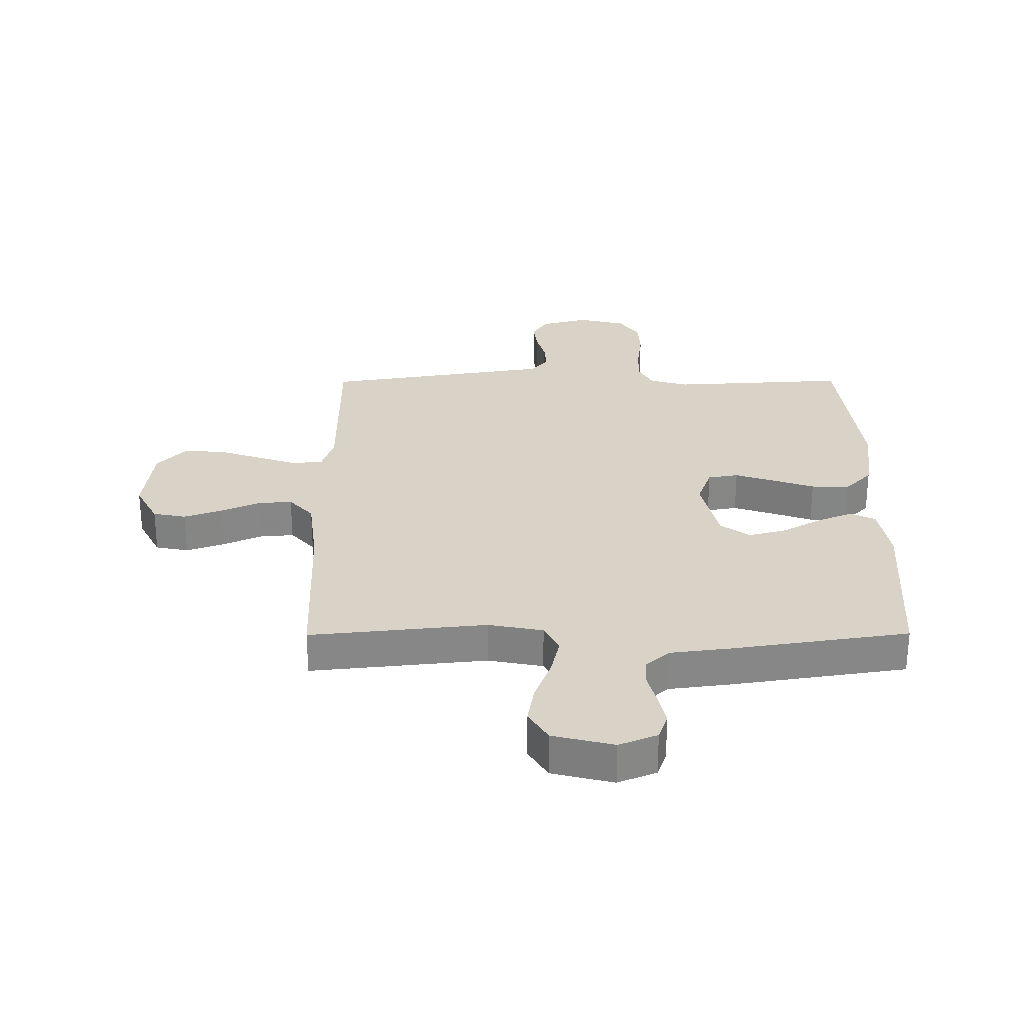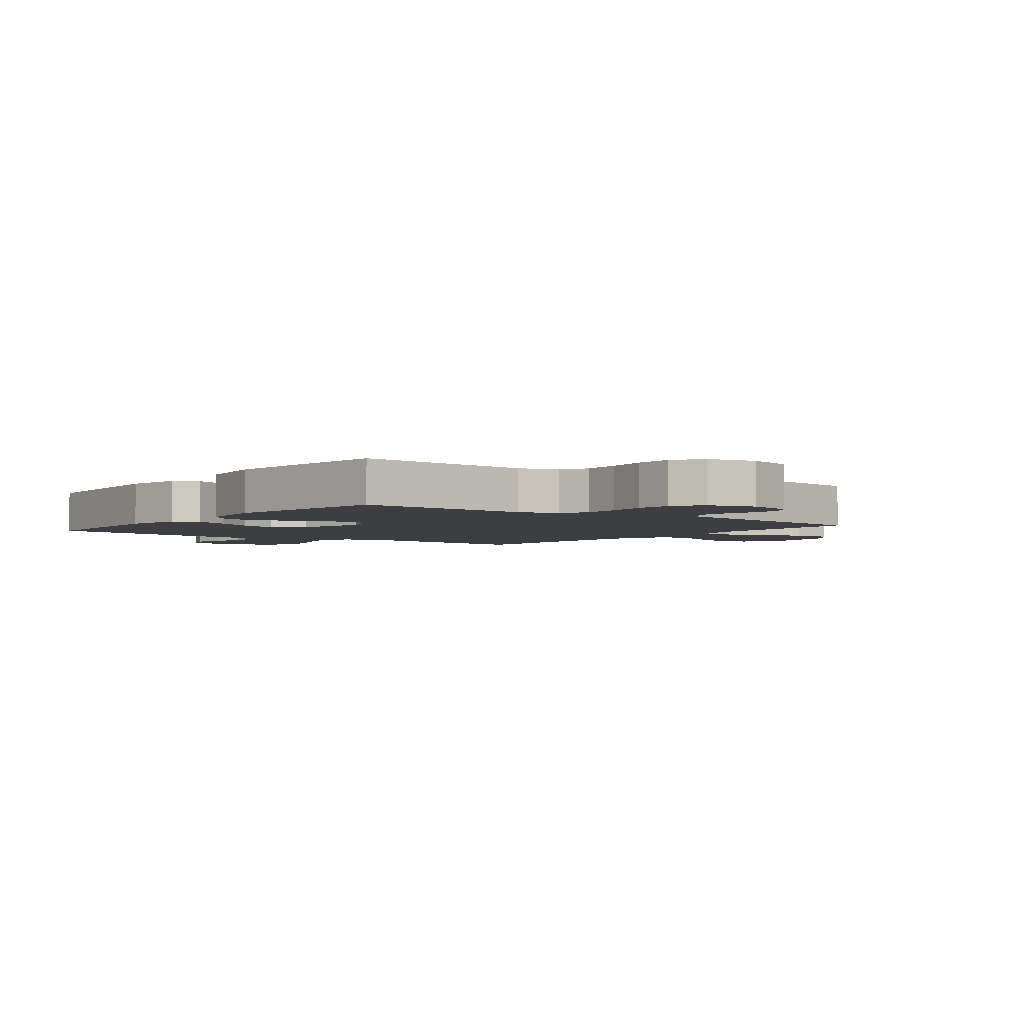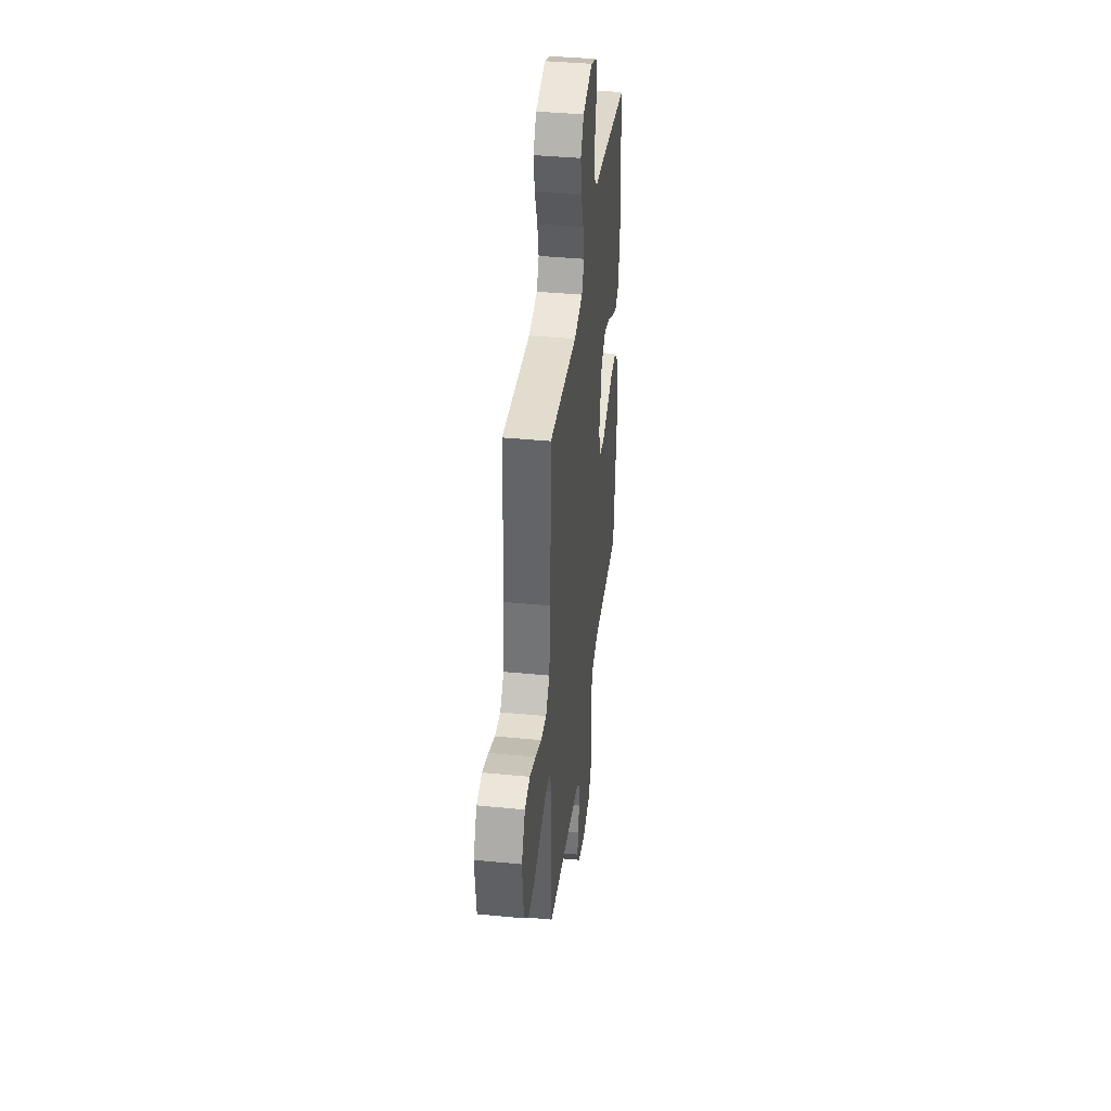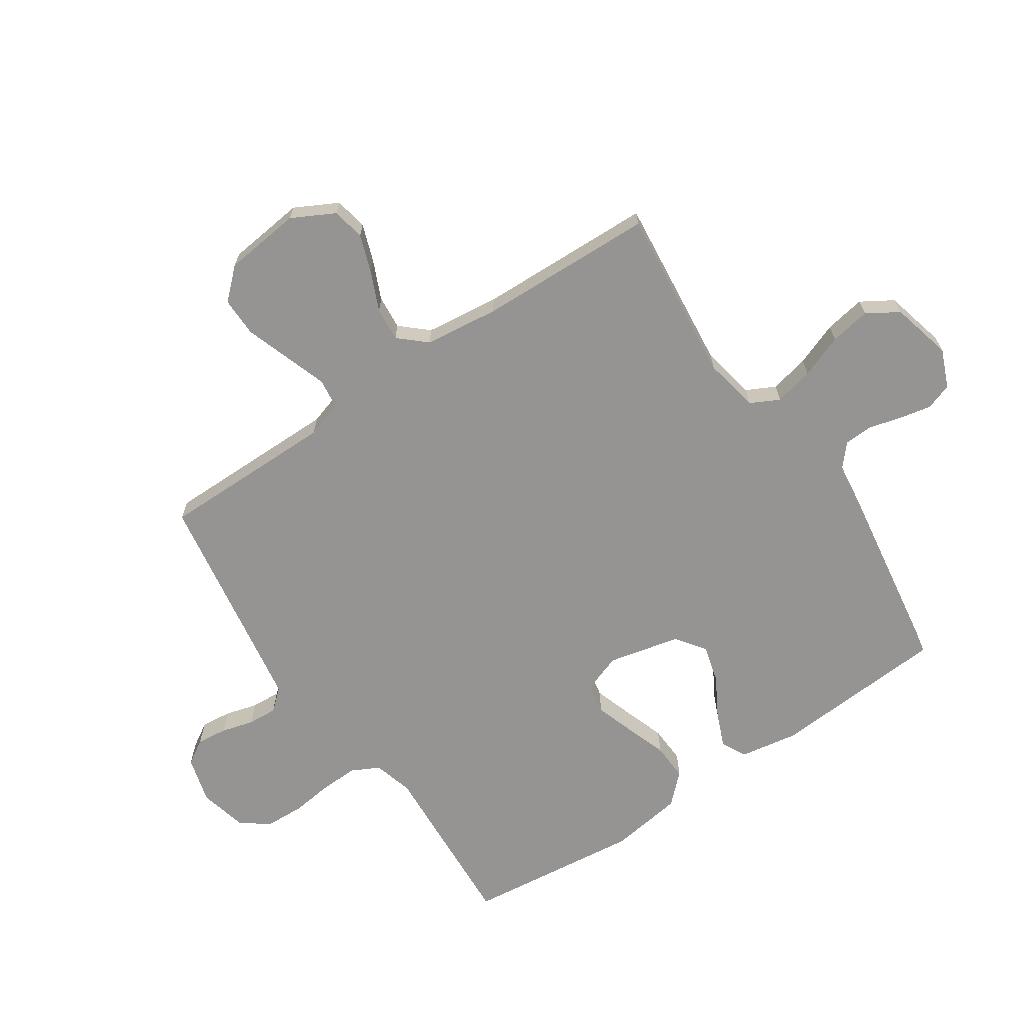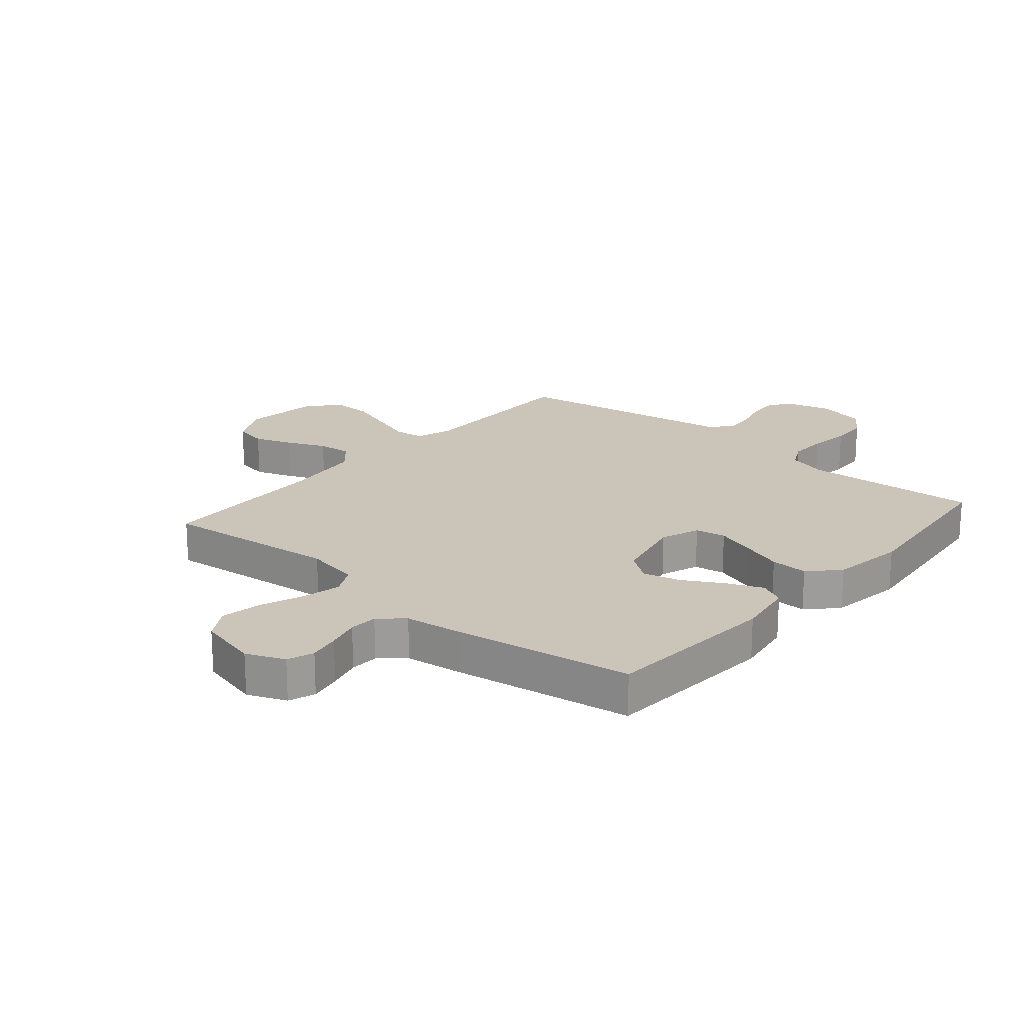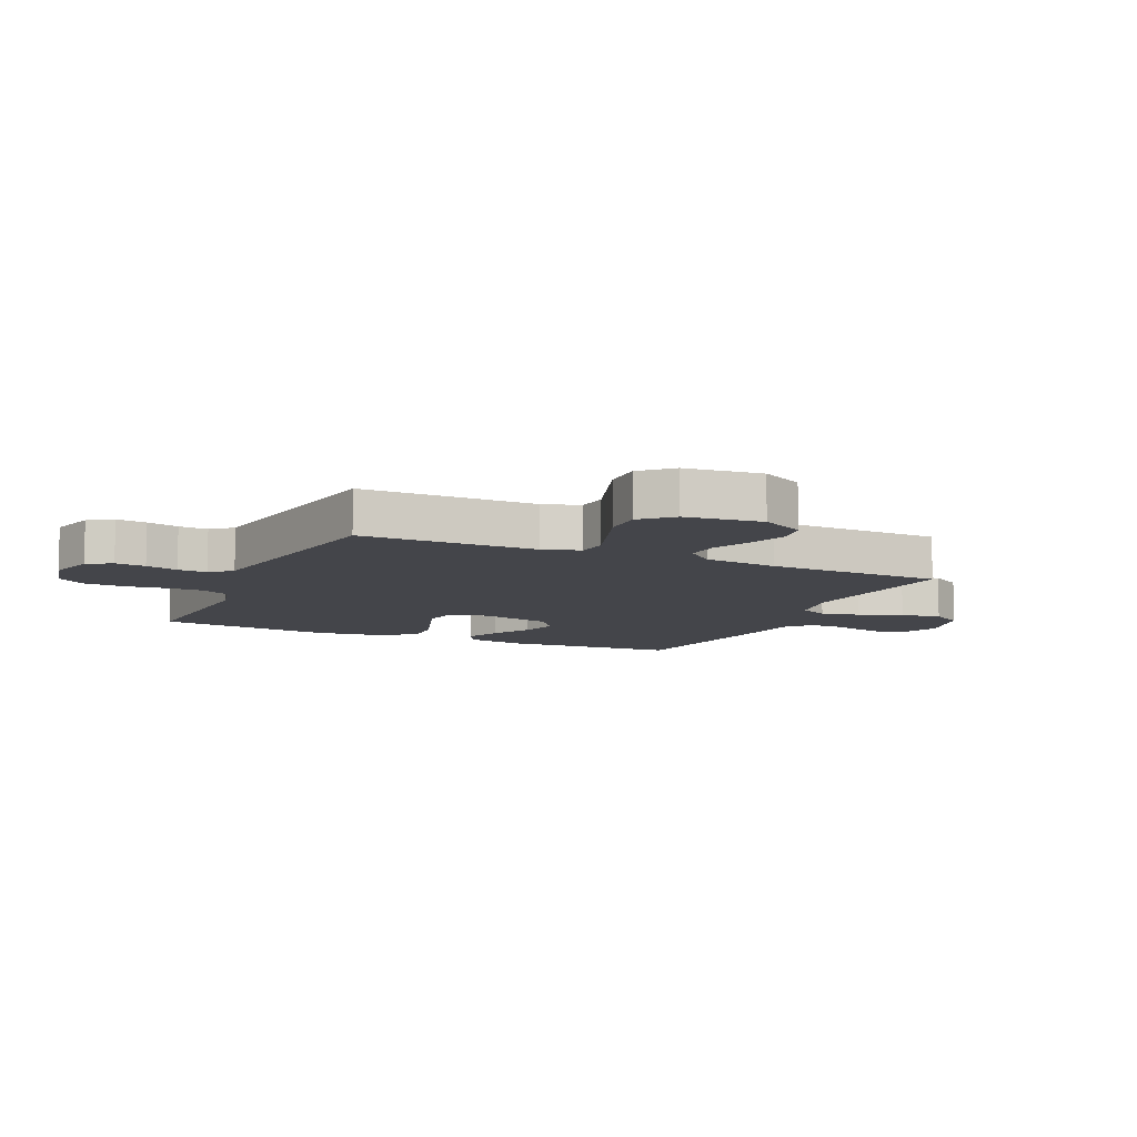
<metadata>
{"format":"obj","ext":"obj","renderer":"f3d","projection":"perspective","resolution":1024,"background":"white","views":[{"elev":28.1,"azim":-0.3,"up":"+Y"},{"elev":-3.3,"azim":142.8,"up":"+Y"},{"elev":39.7,"azim":-83.1,"up":"+Z"},{"elev":-67.2,"azim":-56.1,"up":"+Y"},{"elev":20.3,"azim":40.5,"up":"+Y"},{"elev":-9.2,"azim":-114.4,"up":"+Y"}]}
</metadata>
<code>
v -0.5 0.07 0.5
v -0.2 0.07 0.469
v -0.107 0.07 0.487
v -0.082 0.07 0.536
v -0.097 0.07 0.603
v -0.125 0.07 0.677
v -0.137 0.07 0.746
v -0.104 0.07 0.8
v 0 0.07 0.826
v 0.065 0.07 0.799
v 0.081 0.07 0.754
v 0.07 0.07 0.7
v 0.055 0.07 0.644
v 0.057 0.07 0.595
v 0.098 0.07 0.559
v 0.2 0.07 0.546
v 0.5 0.07 0.5
v 0.52 0.07 0.2
v 0.503 0.07 0.1
v 0.46 0.07 0.079
v 0.4 0.07 0.104
v 0.333 0.07 0.142
v 0.269 0.07 0.159
v 0.219 0.07 0.123
v 0.191 0.07 0
v 0.215 0.07 -0.067
v 0.267 0.07 -0.076
v 0.333 0.07 -0.054
v 0.405 0.07 -0.029
v 0.469 0.07 -0.026
v 0.516 0.07 -0.075
v 0.534 0.07 -0.2
v 0.5 0.07 -0.5
v 0.2 0.07 -0.483
v 0.133 0.07 -0.502
v 0.109 0.07 -0.549
v 0.111 0.07 -0.614
v 0.12 0.07 -0.685
v 0.117 0.07 -0.75
v 0.083 0.07 -0.799
v 0 0.07 -0.819
v -0.08 0.07 -0.797
v -0.106 0.07 -0.755
v -0.1 0.07 -0.703
v -0.085 0.07 -0.648
v -0.082 0.07 -0.598
v -0.113 0.07 -0.562
v -0.2 0.07 -0.548
v -0.5 0.07 -0.5
v -0.5 0.07 -0.2
v -0.52 0.07 -0.137
v -0.572 0.07 -0.131
v -0.642 0.07 -0.155
v -0.718 0.07 -0.181
v -0.786 0.07 -0.182
v -0.833 0.07 -0.131
v -0.848 0.07 0
v -0.81 0.07 0.073
v -0.754 0.07 0.084
v -0.689 0.07 0.061
v -0.623 0.07 0.032
v -0.565 0.07 0.027
v -0.524 0.07 0.073
v -0.509 0.07 0.2
v -0.5 0 0.5
v -0.2 0 0.469
v -0.107 0 0.487
v -0.082 0 0.536
v -0.097 0 0.603
v -0.125 0 0.677
v -0.137 0 0.746
v -0.104 0 0.8
v 0 0 0.826
v 0.065 0 0.799
v 0.081 0 0.754
v 0.07 0 0.7
v 0.055 0 0.644
v 0.057 0 0.595
v 0.098 0 0.559
v 0.2 0 0.546
v 0.5 0 0.5
v 0.52 0 0.2
v 0.503 0 0.1
v 0.46 0 0.079
v 0.4 0 0.104
v 0.333 0 0.142
v 0.269 0 0.159
v 0.219 0 0.123
v 0.191 0 0
v 0.215 0 -0.067
v 0.267 0 -0.076
v 0.333 0 -0.054
v 0.405 0 -0.029
v 0.469 0 -0.026
v 0.516 0 -0.075
v 0.534 0 -0.2
v 0.5 0 -0.5
v 0.2 0 -0.483
v 0.133 0 -0.502
v 0.109 0 -0.549
v 0.111 0 -0.614
v 0.12 0 -0.685
v 0.117 0 -0.75
v 0.083 0 -0.799
v 0 0 -0.819
v -0.08 0 -0.797
v -0.106 0 -0.755
v -0.1 0 -0.703
v -0.085 0 -0.648
v -0.082 0 -0.598
v -0.113 0 -0.562
v -0.2 0 -0.548
v -0.5 0 -0.5
v -0.5 0 -0.2
v -0.52 0 -0.137
v -0.572 0 -0.131
v -0.642 0 -0.155
v -0.718 0 -0.181
v -0.786 0 -0.182
v -0.833 0 -0.131
v -0.848 0 0
v -0.81 0 0.073
v -0.754 0 0.084
v -0.689 0 0.061
v -0.623 0 0.032
v -0.565 0 0.027
v -0.524 0 0.073
v -0.509 0 0.2
f 59 60 61
f 58 59 61
f 57 58 61
f 56 57 61
f 55 56 61
f 54 55 61
f 53 54 61
f 52 53 61
f 51 52 61 62
f 50 51 62 63
f 48 49 50
f 50 63 64
f 48 50 64
f 47 48 64
f 43 44 45
f 42 43 45
f 41 42 45
f 40 41 45
f 39 40 45
f 38 39 45
f 37 38 45
f 36 37 45 46
f 64 1 2
f 47 64 2
f 46 47 2
f 36 46 2
f 35 36 2
f 32 33 34
f 31 32 34
f 30 31 34
f 29 30 34
f 28 29 34
f 20 21 22
f 19 20 22
f 18 19 22
f 17 18 22
f 16 17 22
f 15 16 22
f 14 15 22 23
f 11 12 13
f 10 11 13
f 9 10 13
f 8 9 13
f 7 8 13
f 6 7 13
f 5 6 13
f 4 5 13 14
f 14 23 24
f 4 14 24
f 3 4 24
f 27 28 34 35
f 26 27 35
f 35 2 3
f 26 35 3
f 25 26 3
f 3 24 25
f 125 124 123
f 125 123 122
f 125 122 121
f 125 121 120
f 125 120 119
f 125 119 118
f 125 118 117
f 125 117 116
f 126 125 116 115
f 127 126 115 114
f 114 113 112
f 128 127 114
f 128 114 112
f 128 112 111
f 109 108 107
f 109 107 106
f 109 106 105
f 109 105 104
f 109 104 103
f 109 103 102
f 109 102 101
f 110 109 101 100
f 66 65 128
f 66 128 111
f 66 111 110
f 66 110 100
f 66 100 99
f 98 97 96
f 98 96 95
f 98 95 94
f 98 94 93
f 98 93 92
f 86 85 84
f 86 84 83
f 86 83 82
f 86 82 81
f 86 81 80
f 86 80 79
f 87 86 79 78
f 77 76 75
f 77 75 74
f 77 74 73
f 77 73 72
f 77 72 71
f 77 71 70
f 77 70 69
f 78 77 69 68
f 88 87 78
f 88 78 68
f 88 68 67
f 99 98 92 91
f 99 91 90
f 67 66 99
f 67 99 90
f 67 90 89
f 89 88 67
f 1 65 66 2
f 2 66 67 3
f 3 67 68 4
f 4 68 69 5
f 5 69 70 6
f 6 70 71 7
f 7 71 72 8
f 8 72 73 9
f 9 73 74 10
f 10 74 75 11
f 11 75 76 12
f 12 76 77 13
f 13 77 78 14
f 14 78 79 15
f 15 79 80 16
f 16 80 81 17
f 17 81 82 18
f 18 82 83 19
f 19 83 84 20
f 20 84 85 21
f 21 85 86 22
f 22 86 87 23
f 23 87 88 24
f 24 88 89 25
f 25 89 90 26
f 26 90 91 27
f 27 91 92 28
f 28 92 93 29
f 29 93 94 30
f 30 94 95 31
f 31 95 96 32
f 32 96 97 33
f 33 97 98 34
f 34 98 99 35
f 35 99 100 36
f 36 100 101 37
f 37 101 102 38
f 38 102 103 39
f 39 103 104 40
f 40 104 105 41
f 41 105 106 42
f 42 106 107 43
f 43 107 108 44
f 44 108 109 45
f 45 109 110 46
f 46 110 111 47
f 47 111 112 48
f 48 112 113 49
f 49 113 114 50
f 50 114 115 51
f 51 115 116 52
f 52 116 117 53
f 53 117 118 54
f 54 118 119 55
f 55 119 120 56
f 56 120 121 57
f 57 121 122 58
f 58 122 123 59
f 59 123 124 60
f 60 124 125 61
f 61 125 126 62
f 62 126 127 63
f 63 127 128 64
f 64 128 65 1

</code>
